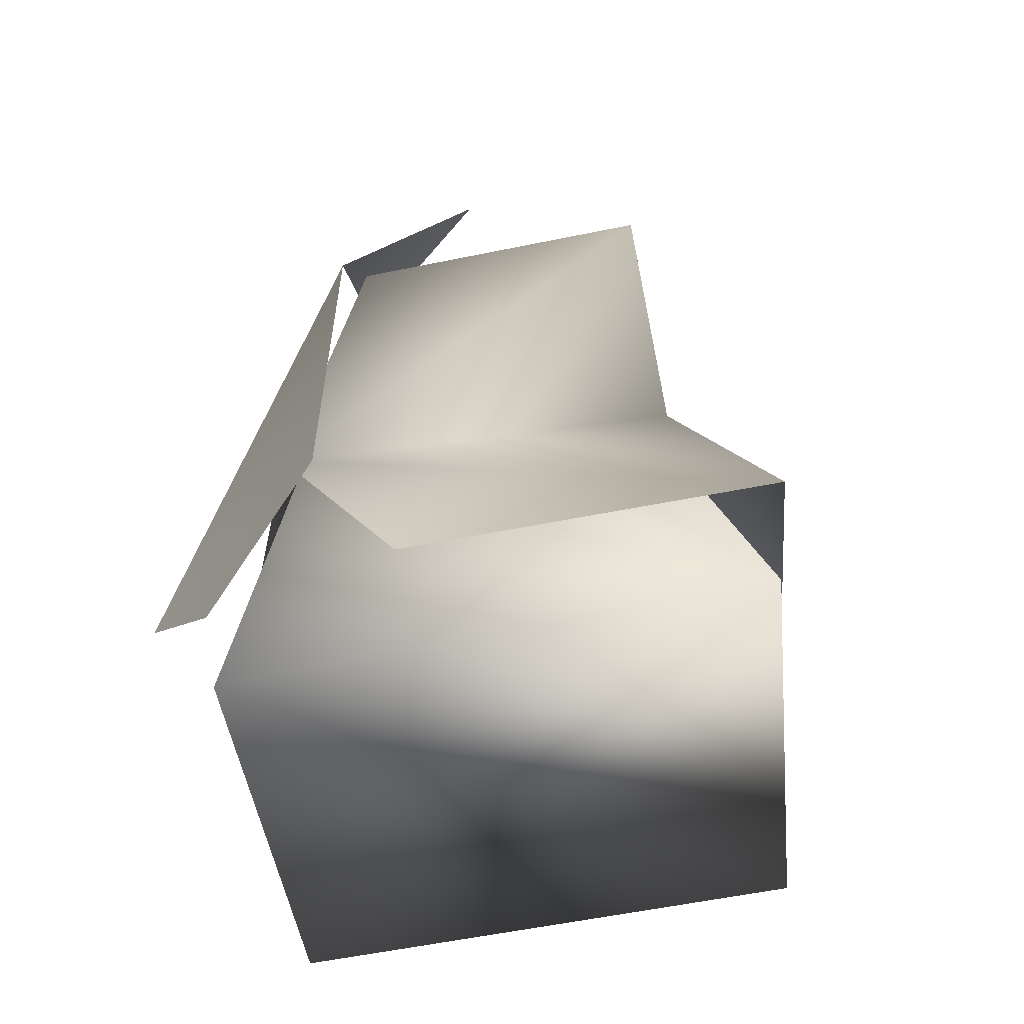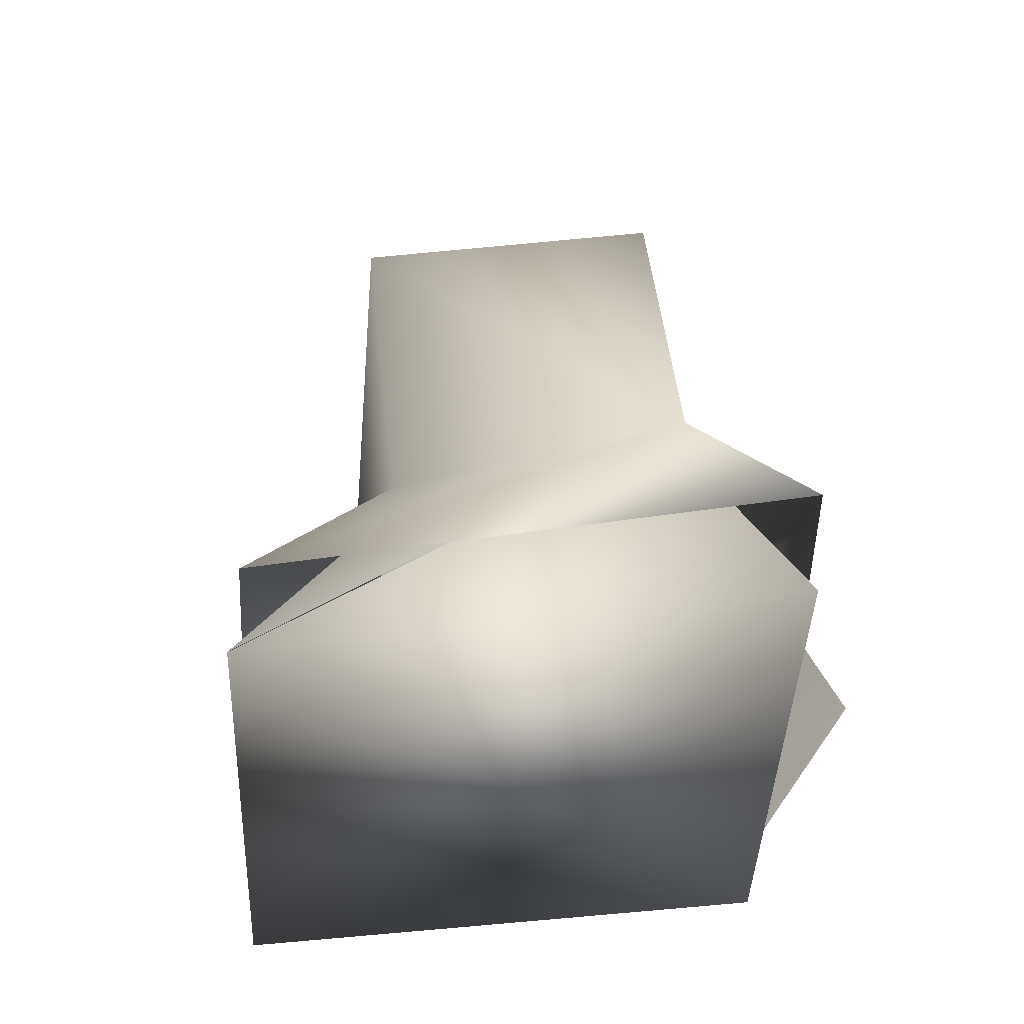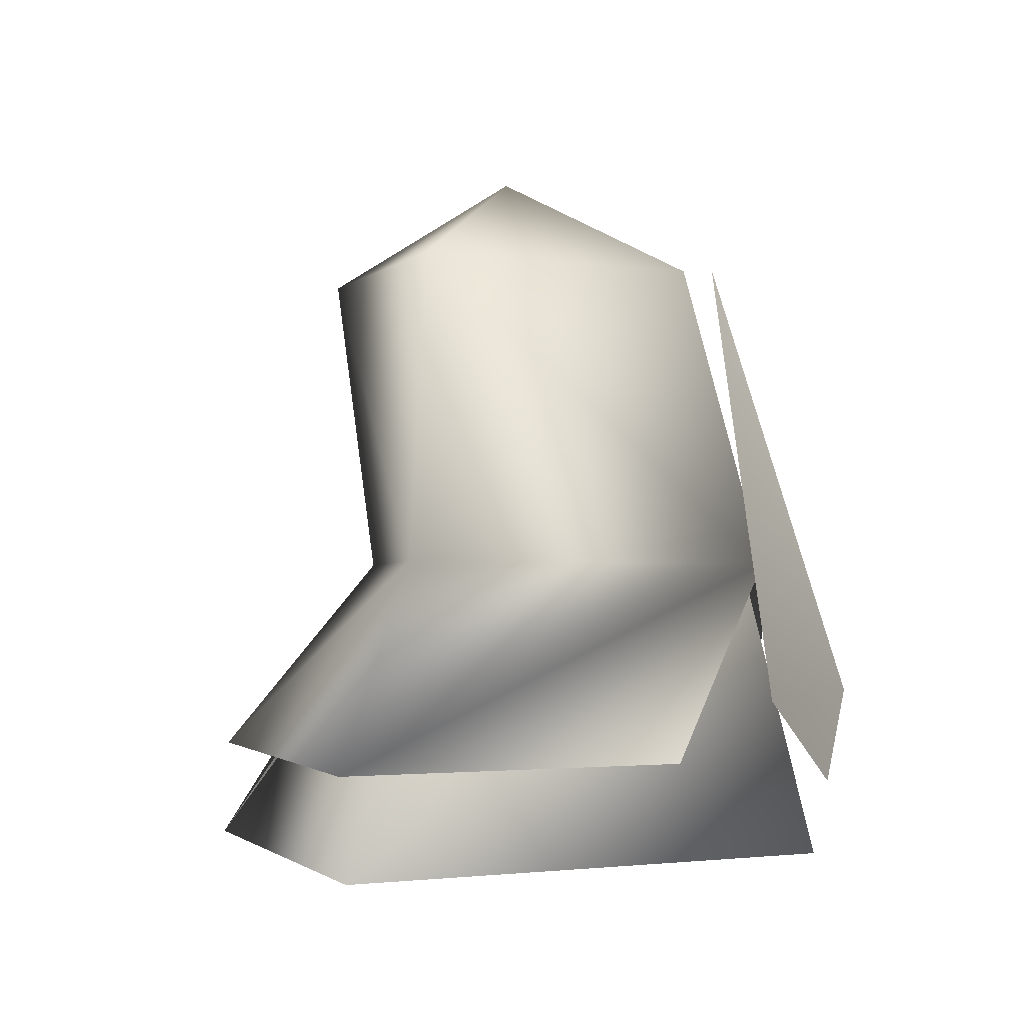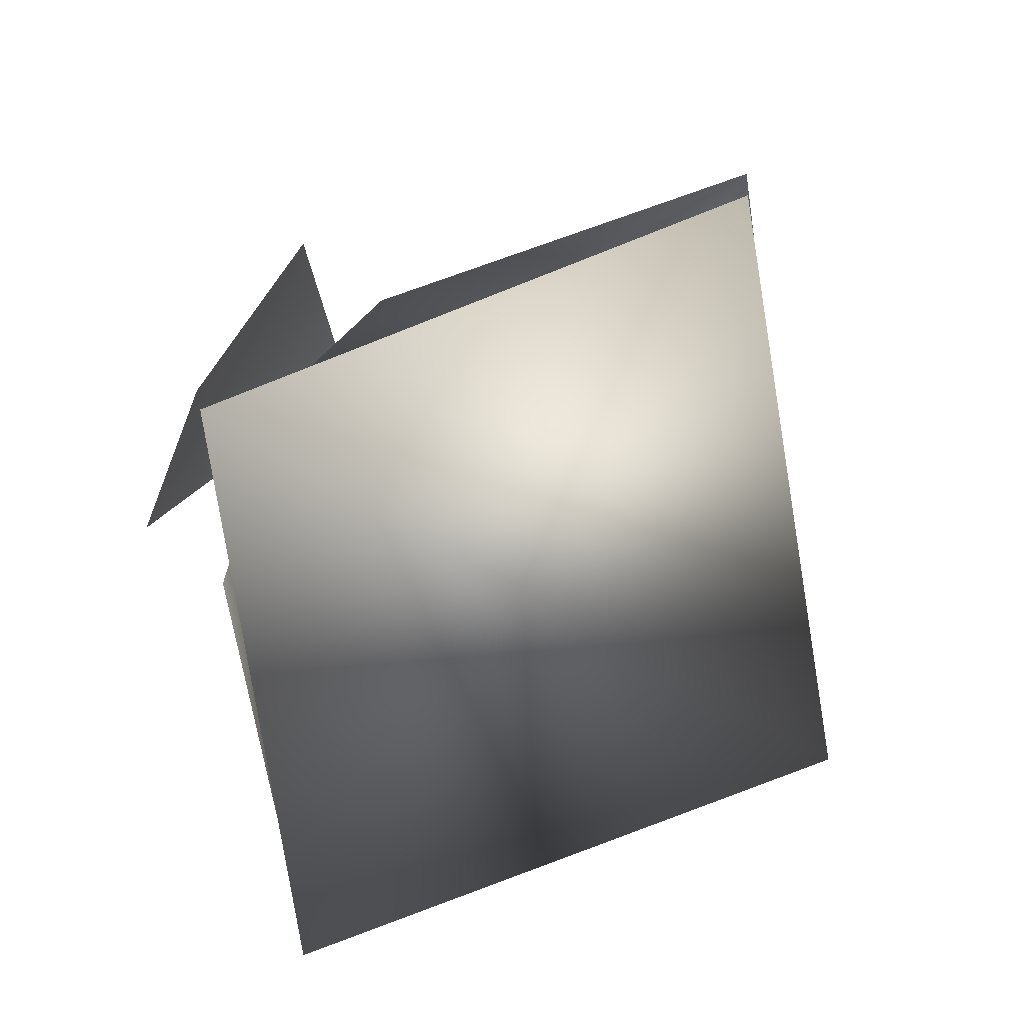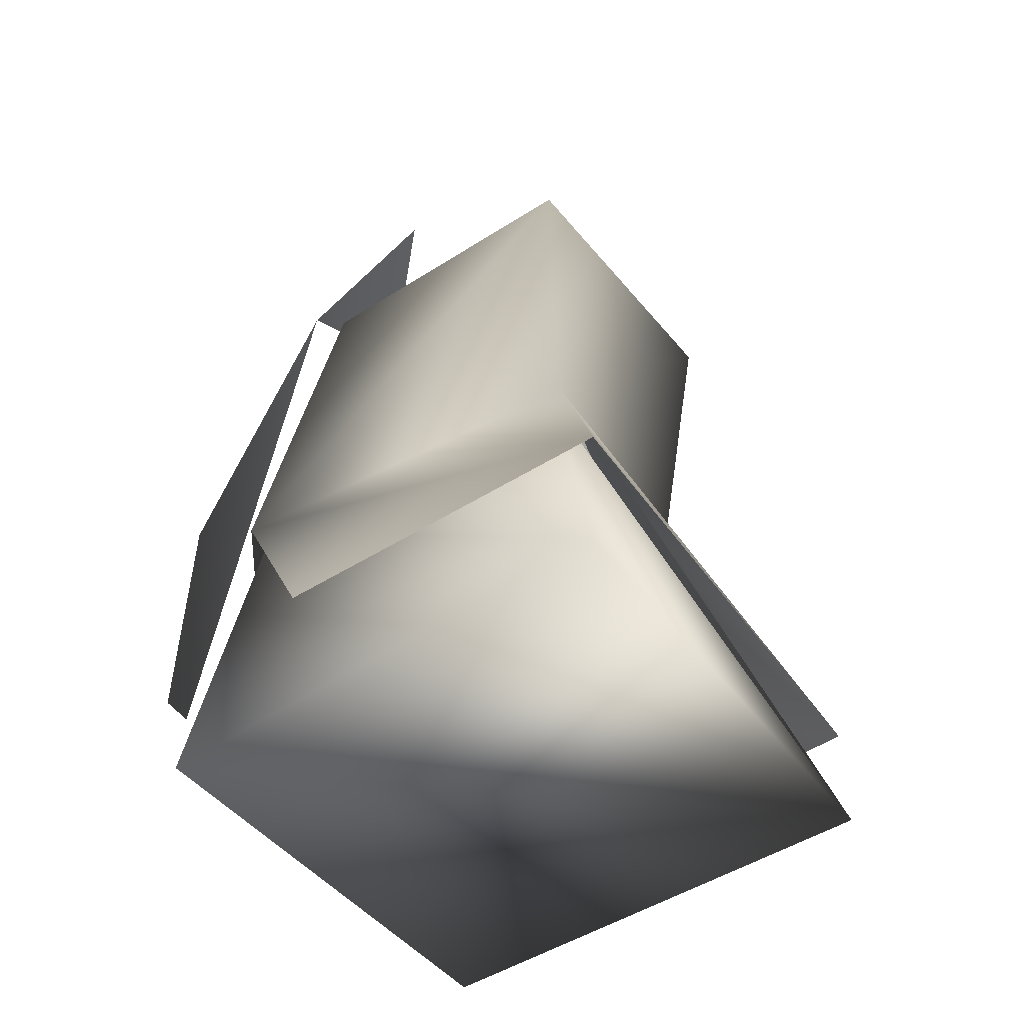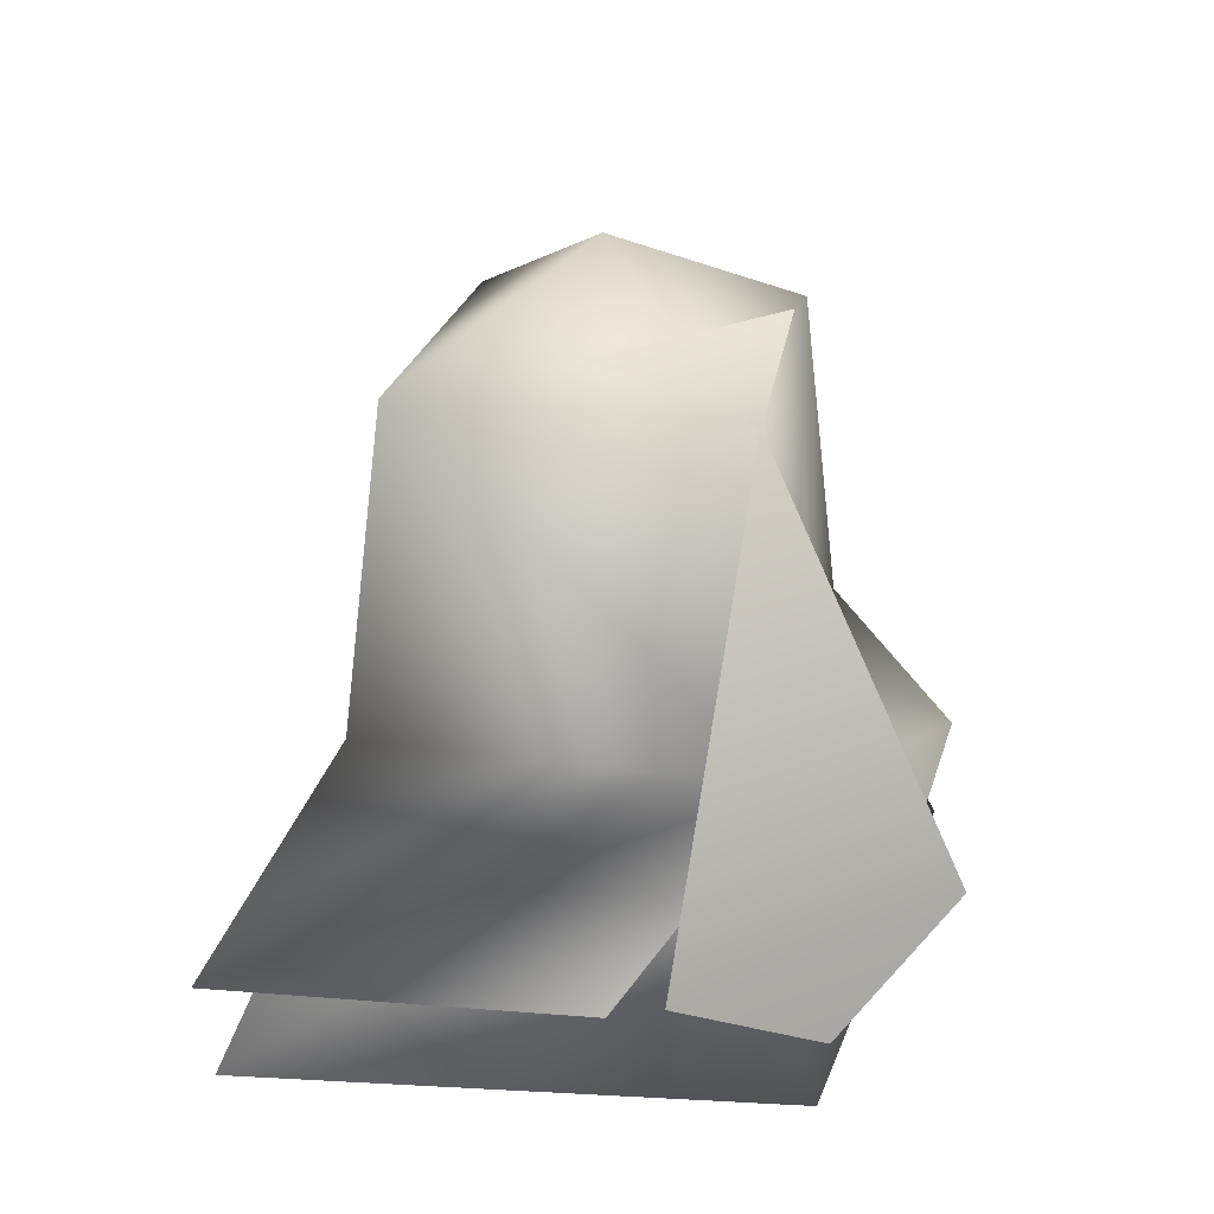
<metadata>
{"format":"obj","ext":"obj","renderer":"f3d","projection":"perspective","resolution":1024,"background":"white","views":[{"elev":-38.9,"azim":56.8,"up":"+Y"},{"elev":-39.7,"azim":-131.2,"up":"+Y"},{"elev":-2.2,"azim":-69.8,"up":"+Y"},{"elev":-79.2,"azim":60.3,"up":"+Y"},{"elev":-38.3,"azim":81.6,"up":"+Y"},{"elev":26.1,"azim":-34.0,"up":"+Y"}]}
</metadata>
<code>
o miku_01
v 0.4912 0.2145 -0.2188
v 0.4917 0.2387 -0.1422
v -0.5219 0.2145 -0.2188
v -0.01537 0.3678 -0.4399
v -0.01537 -0.2608 -0.1606
v -0.01537 -0.02774 0.2111
v 0.1964 -0.02759 -0.01168
v 0.1611 0.2143 -0.01151
v -0.01537 0.2142 0.1453
v -0.01537 0.295 -0.01145
v -0.01537 0.2144 -0.1681
v -0.01537 -0.02751 -0.1338
v -0.01537 -0.02773 0.1938
v -0.01537 -0.2611 0.2525
v 0.3119 -0.2609 -0.01184
v 0.1752 -0.02759 -0.01168
v -0.01537 -0.2607 -0.2762
v -0.01537 -0.02752 -0.1166
v -0.1918 0.2143 -0.01151
v -0.2271 -0.02759 -0.01168
v -0.3426 -0.2609 -0.01184
v -0.2059 -0.02759 -0.01168
v -0.1429 -0.1342 0.2503
v 0.1122 -0.1342 0.2503
v -0.01537 0.2142 0.1692
v -0.09953 0.255 0.0926
v 0.0688 0.255 0.0926
v 0.3251 -0.1831 -0.01178
v -0.01537 -0.1829 -0.2728
v -0.3558 -0.1831 -0.01178
v -0.01537 -0.2027 0.264
v 0.1093 -0.1832 0.1772
v -0.1401 -0.1832 0.1772
g miku_01_miku_01_unnamed
f 6 7 8
f 9 8 10
f 9 6 8
f 8 11 10
f 7 12 11
f 8 7 11
f 13 14 15
f 16 13 15
f 16 15 17
f 18 7 17
f 15 14 17
f 19 20 6
f 10 19 9
f 19 6 9
f 10 11 19
f 11 12 20
f 11 20 19
f 21 14 13
f 21 13 22
f 17 21 22
f 17 20 18
f 17 14 21
f 23 24 25
f 26 25 27
f 28 7 6
f 7 28 29
f 12 7 29
f 29 30 20
f 29 20 12
f 24 23 31
f 6 32 28
f 30 6 20
f 33 6 30

</code>
